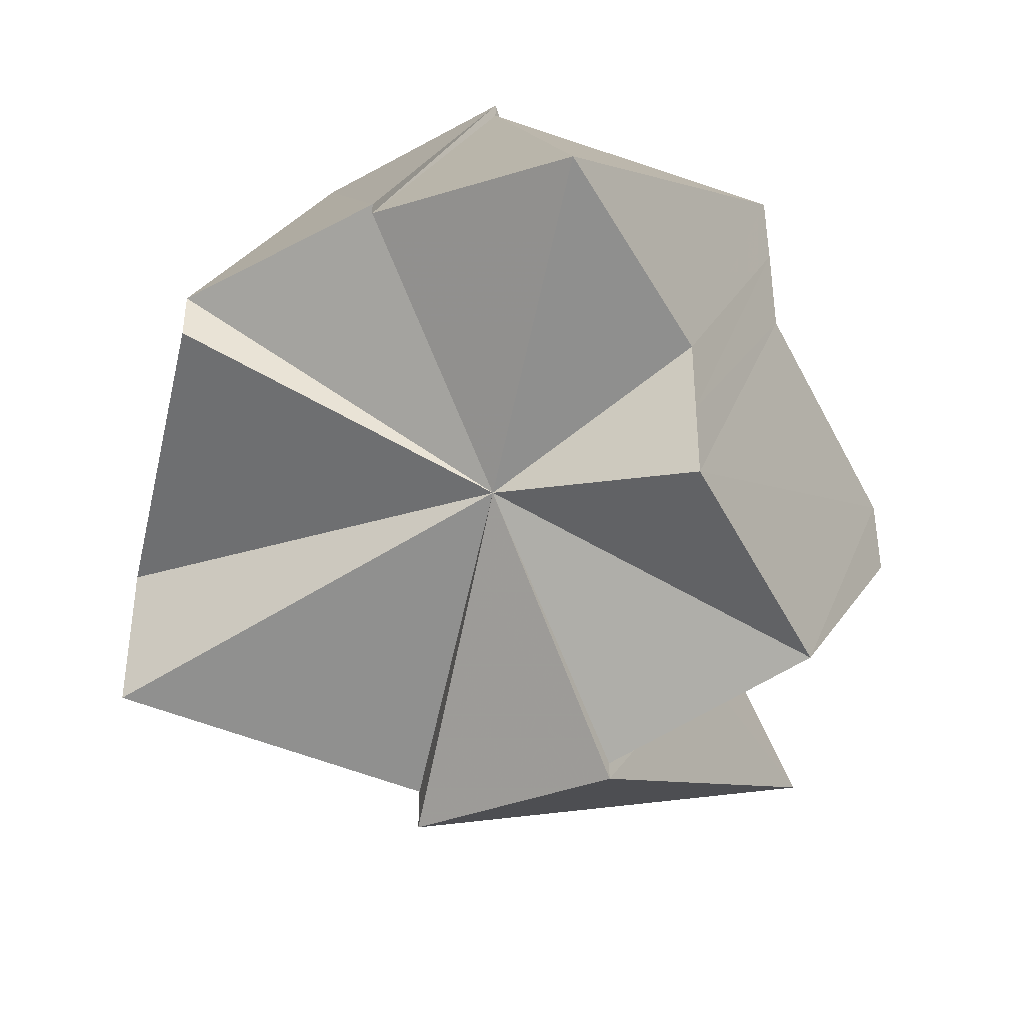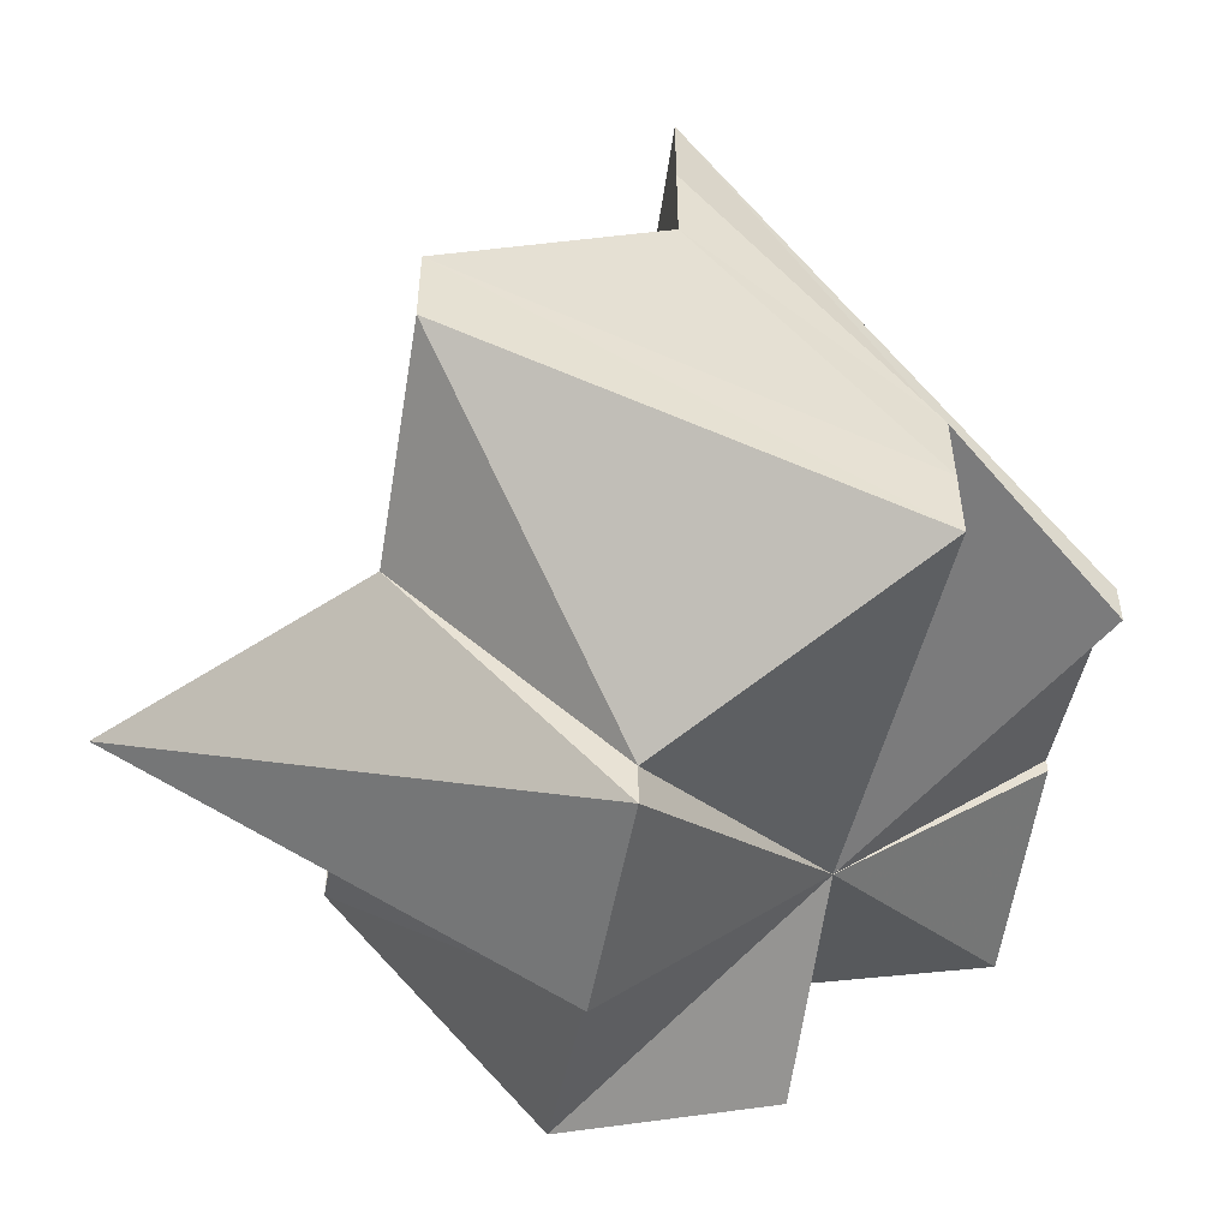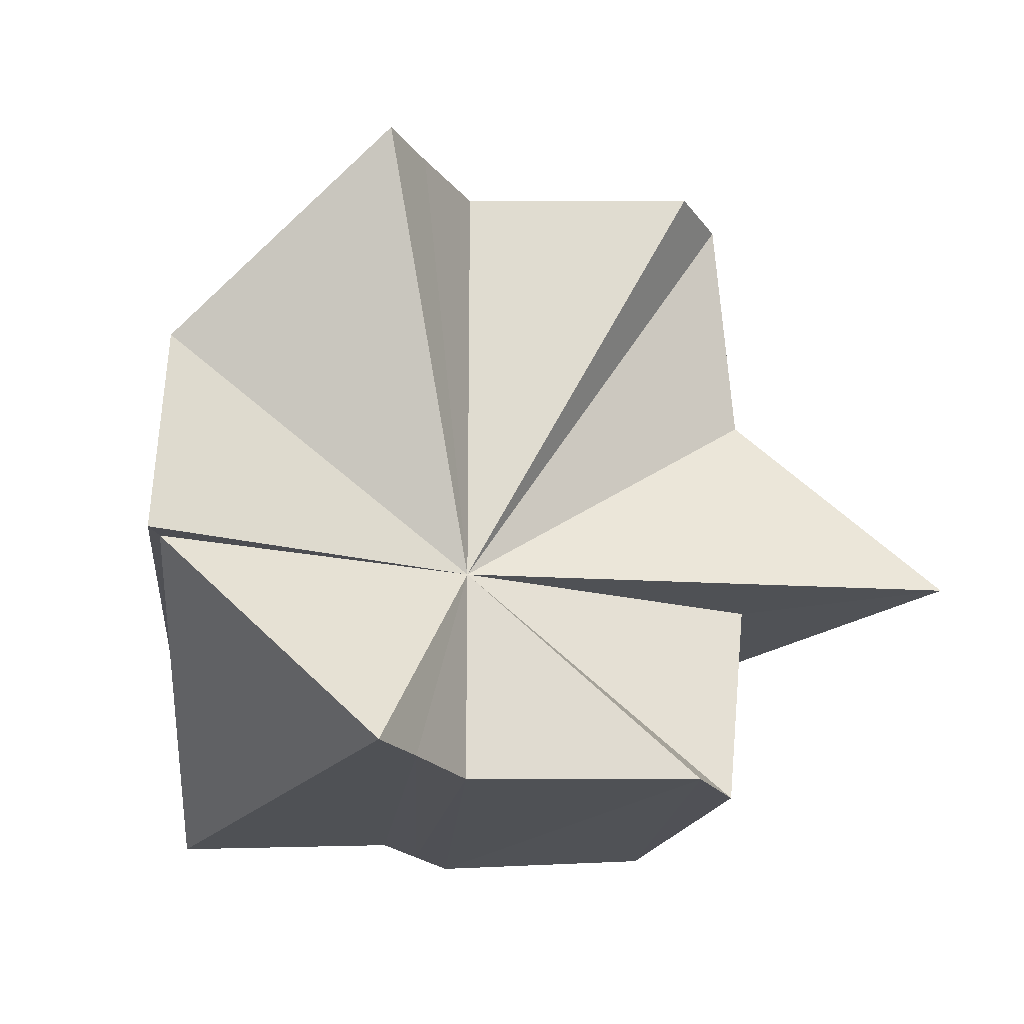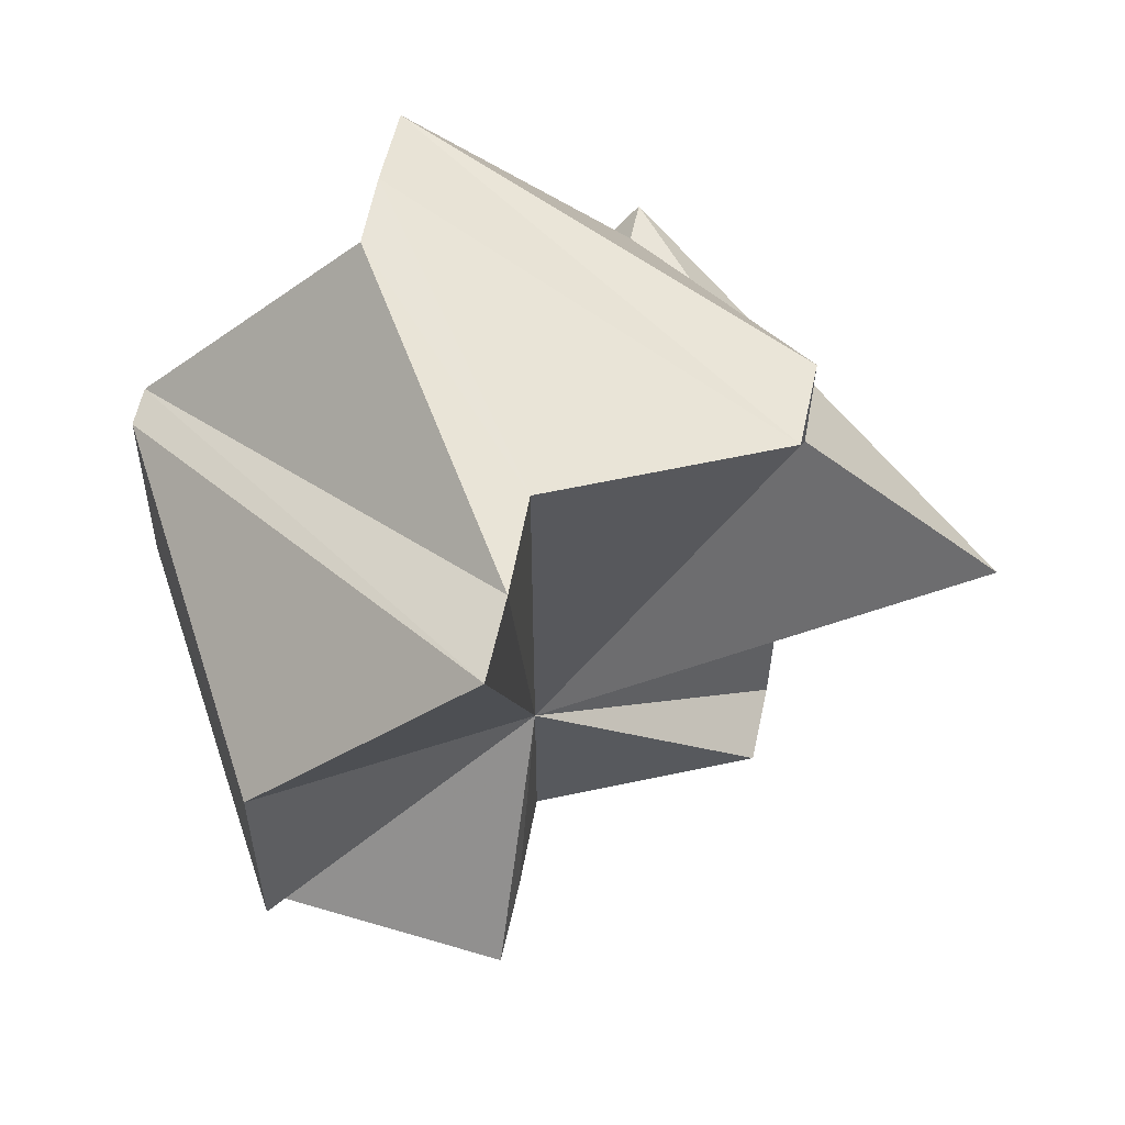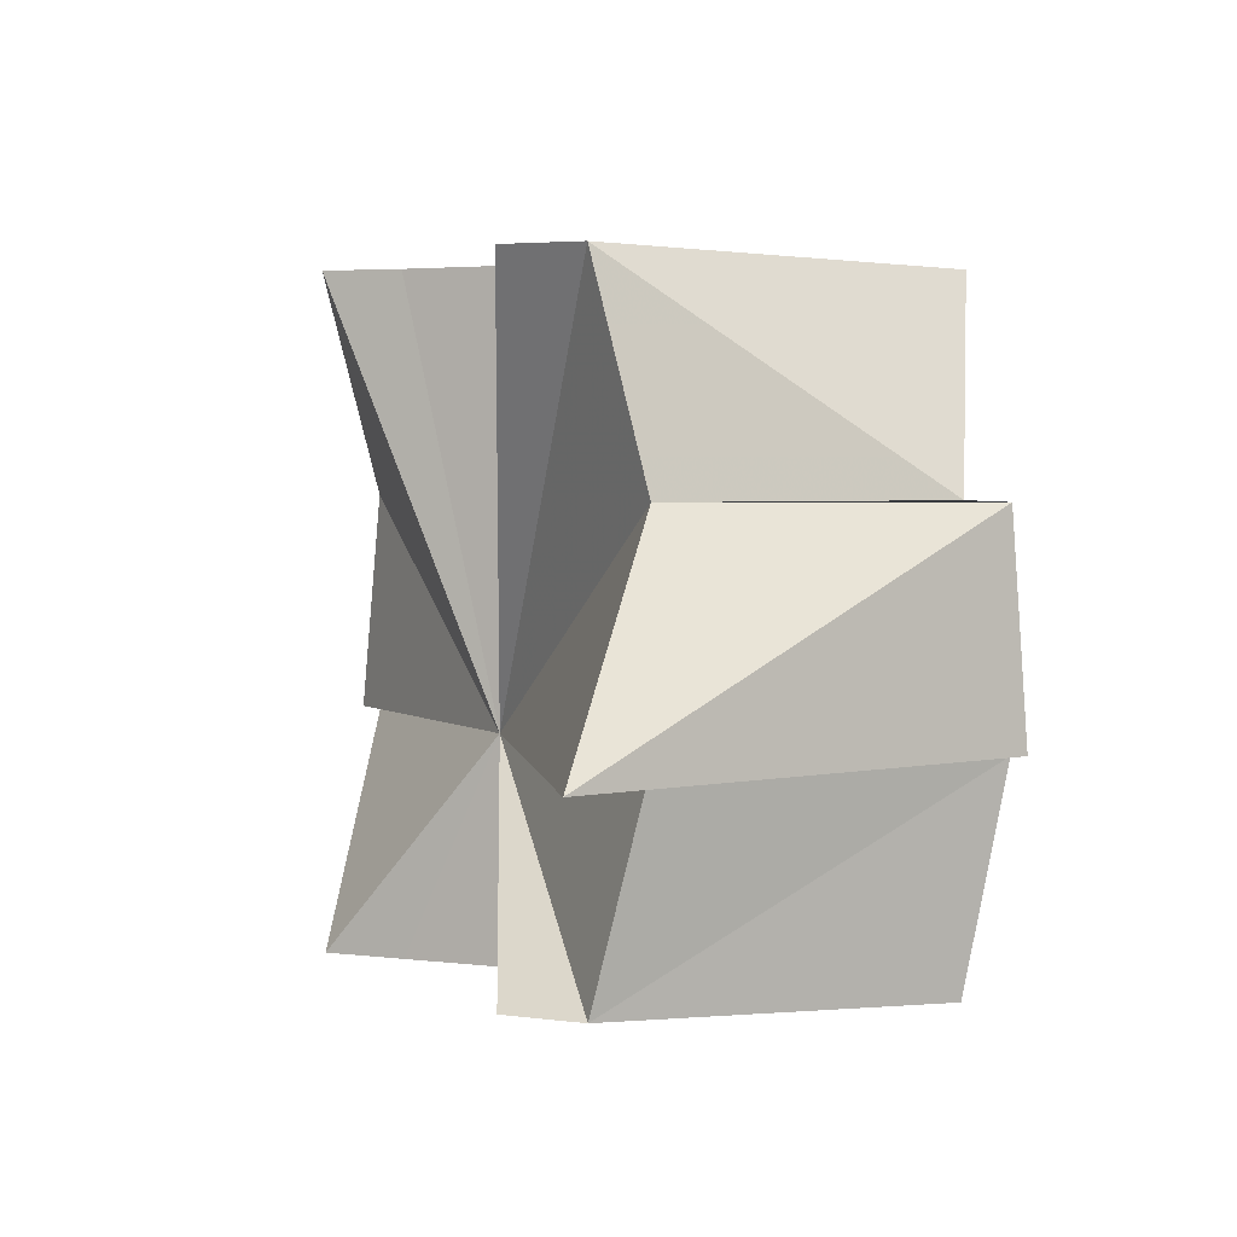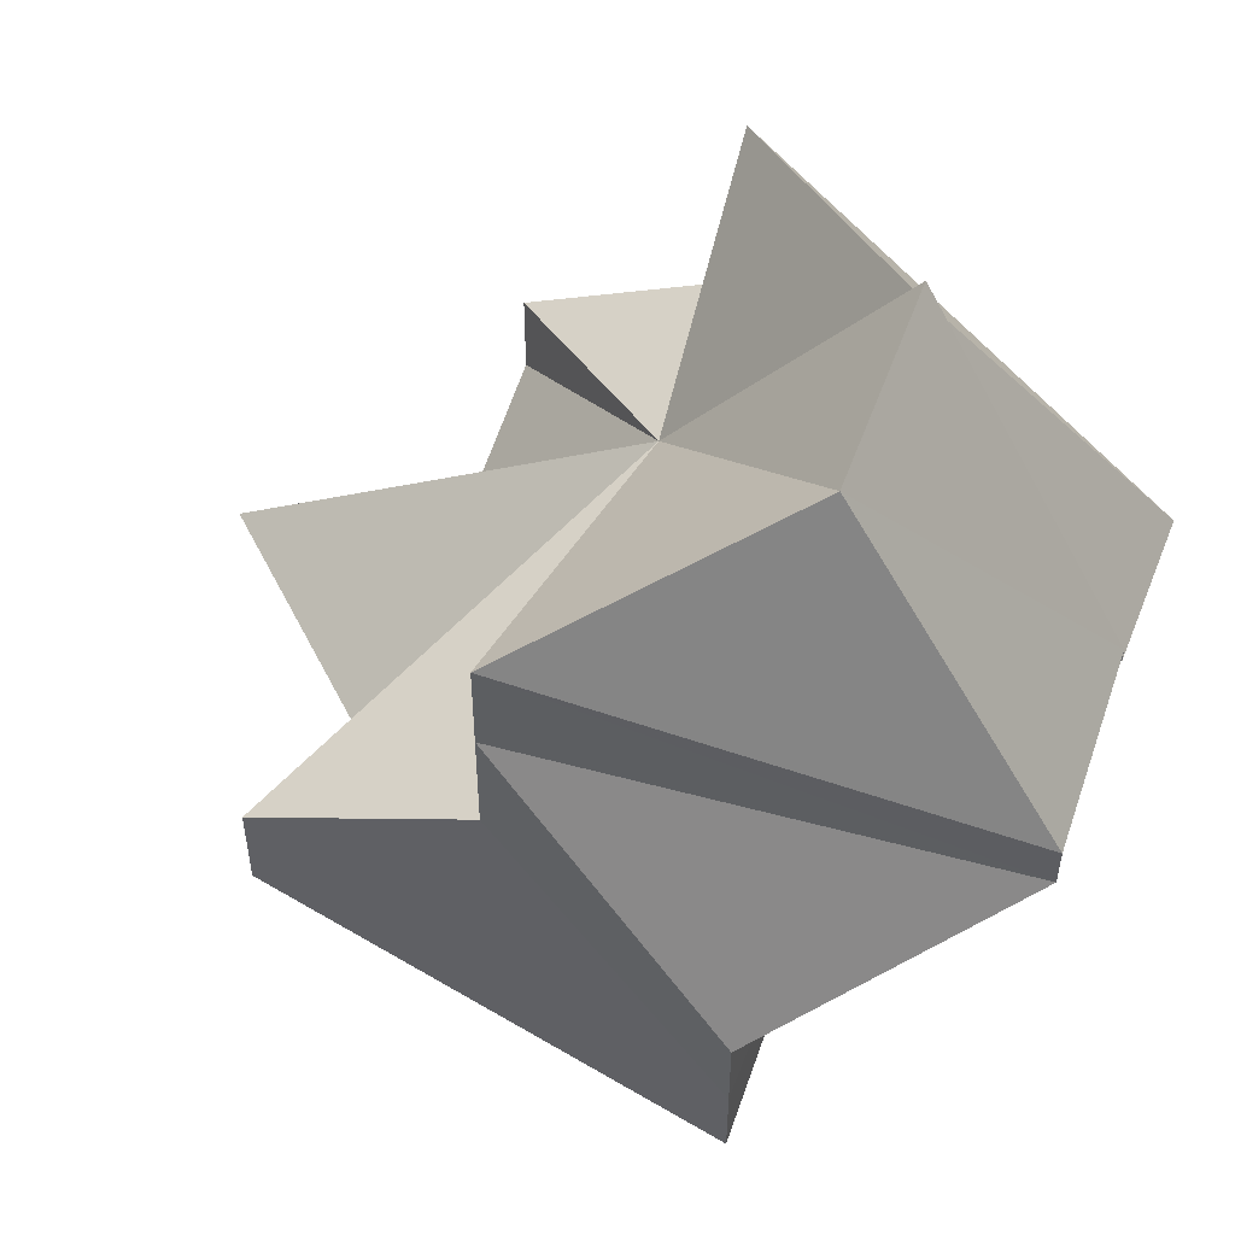
<metadata>
{"format":"obj","ext":"obj","renderer":"f3d","projection":"perspective","resolution":1024,"background":"white","views":[{"elev":-41.0,"azim":-58.8,"up":"+Z"},{"elev":-52.0,"azim":169.9,"up":"+Z"},{"elev":-20.3,"azim":25.3,"up":"+Y"},{"elev":60.7,"azim":12.1,"up":"+Y"},{"elev":3.2,"azim":113.5,"up":"+Y"},{"elev":50.4,"azim":-160.0,"up":"+Z"}]}
</metadata>
<code>
o 31075
v 2175 1877 7.941
v 2175 1877 7.94
v 2175 1877 7.924
v 2175 1877 7.929
v 2175 1877 7.94
v 2175 1877 7.917
v 2175 1877 7.92
v 2175 1877 7.92
v 2175 1877 7.906
v 2175 1877 7.908
v 2175 1877 7.906
v 2175 1877 7.905
v 2175 1877 7.914
v 2175 1877 7.916
v 2175 1877 7.917
v 2175 1877 7.923
v 2175 1877 7.924
v 2175 1877 7.941
v 2175 1877 7.923
v 2175 1877 7.937
v 2175 1877 7.923
v 2175 1877 7.933
v 2175 1877 7.921
v 2175 1877 7.94
v 2175 1877 7.924
v 2175 1877 7.929
v 2175 1877 7.918
v 2175 1877 7.914
v 2175 1877 7.924
v 2175 1877 7.914
v 2175 1877 7.906
v 2175 1877 7.908
v 2175 1877 7.92
v 2175 1877 7.911
v 2175 1877 7.917
v 2175 1877 7.908
v 2175 1877 7.92
v 2175 1877 7.914
v 2175 1877 7.911
v 2175 1877 7.914
v 2175 1877 7.918
v 2175 1877 7.917
v 2175 1877 7.906
v 2175 1877 7.916
v 2175 1877 7.905
v 2175 1877 7.905
v 2175 1877 7.914
v 2175 1877 7.929
v 2175 1877 7.917
v 2175 1877 7.921
v 2175 1877 7.923
v 2175 1877 7.94
v 2175 1877 7.941
v 2175 1877 7.921
v 2175 1877 7.937
v 2175 1877 7.921
v 2175 1877 7.937
v 2175 1877 7.918
v 2175 1877 7.933
v 2175 1877 7.929
v 2175 1877 7.914
v 2175 1877 7.924
v 2175 1877 7.911
v 2175 1877 7.92
v 2175 1877 7.908
v 2175 1877 7.923
v 2175 1877 7.921
v 2175 1877 7.918
v 2175 1877 7.914
v 2175 1877 7.911
v 2175 1877 7.937
v 2175 1877 7.921
v 2175 1877 7.923
v 2175 1877 7.933
v 2175 1877 7.918
v 2175 1877 7.929
v 2175 1877 7.914
v 2175 1877 7.924
v 2175 1877 7.911
v 2175 1877 7.917
v 2175 1877 7.906
v 2175 1877 7.905
v 2175 1877 7.924
v 2175 1877 7.911
v 2175 1877 7.908
v 2175 1877 7.929
v 2175 1877 7.914
v 2175 1877 7.933
v 2175 1877 7.918
v 2175 1877 7.94
v 2175 1877 7.941
v 2175 1877 7.923
v 2175 1877 7.929
v 2175 1877 7.937
v 2175 1877 7.933
v 2175 1877 7.929
v 2175 1877 7.924
v 2175 1877 7.92
v 2175 1877 7.917
v 2175 1877 7.929
v 2175 1877 7.916
v 2175 1877 7.937
v 2175 1877 7.94
v 2175 1877 7.933
v 2175 1877 7.929
v 2175 1877 7.924
f 1 2 3
f 1 4 5
f 6 4 7
f 6 8 9
f 8 10 11
f 12 11 13
f 14 15 12
f 16 17 13
f 18 17 19
f 2 20 21
f 20 22 23
f 24 21 25
f 22 26 27
f 3 21 28
f 26 29 30
f 31 32 28
f 29 33 34
f 33 35 36
f 37 36 34
f 34 36 38
f 32 39 38
f 39 40 38
f 40 41 38
f 42 43 36
f 36 43 38
f 35 44 43
f 44 45 43
f 43 46 47
f 44 48 49
f 50 51 47
f 52 48 53
f 52 51 54
f 55 52 56
f 57 56 58
f 59 55 58
f 58 56 38
f 60 59 61
f 62 60 63
f 64 62 65
f 66 67 38
f 67 68 38
f 68 69 38
f 69 70 38
f 71 72 73
f 74 75 72
f 76 77 75
f 78 79 77
f 80 81 82
f 83 84 85
f 86 87 84
f 88 89 87
f 90 91 92
f 5 93 94
f 94 93 95
f 95 93 96
f 96 93 97
f 97 93 98
f 98 93 99
f 99 100 101
f 102 100 103
f 104 93 102
f 105 93 104
f 106 93 105
f 7 93 106

</code>
